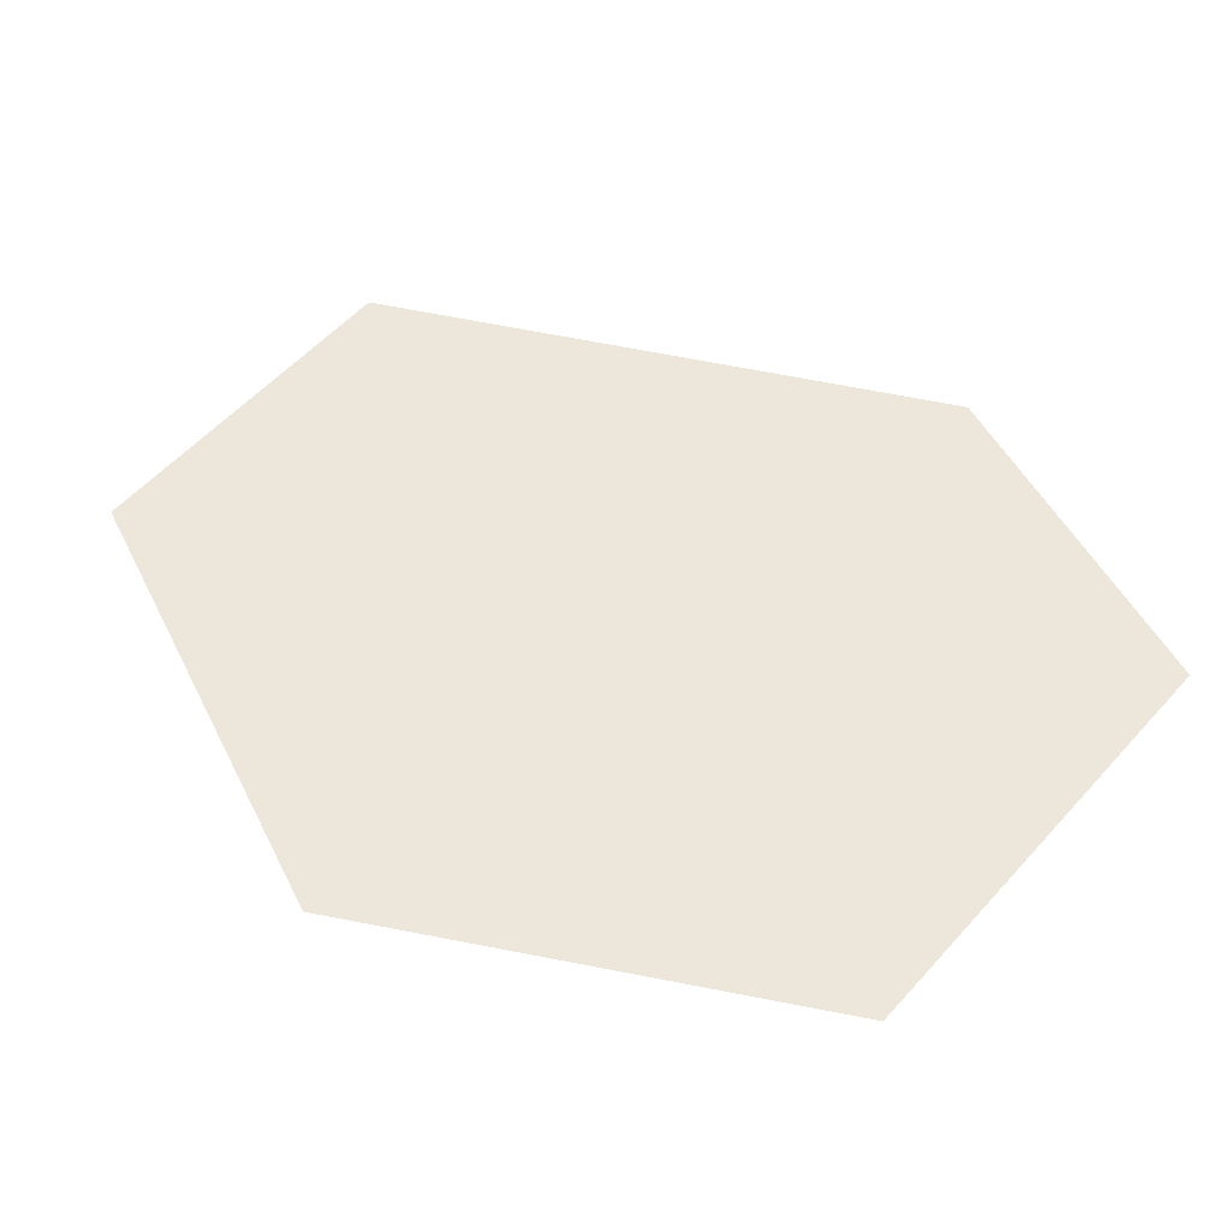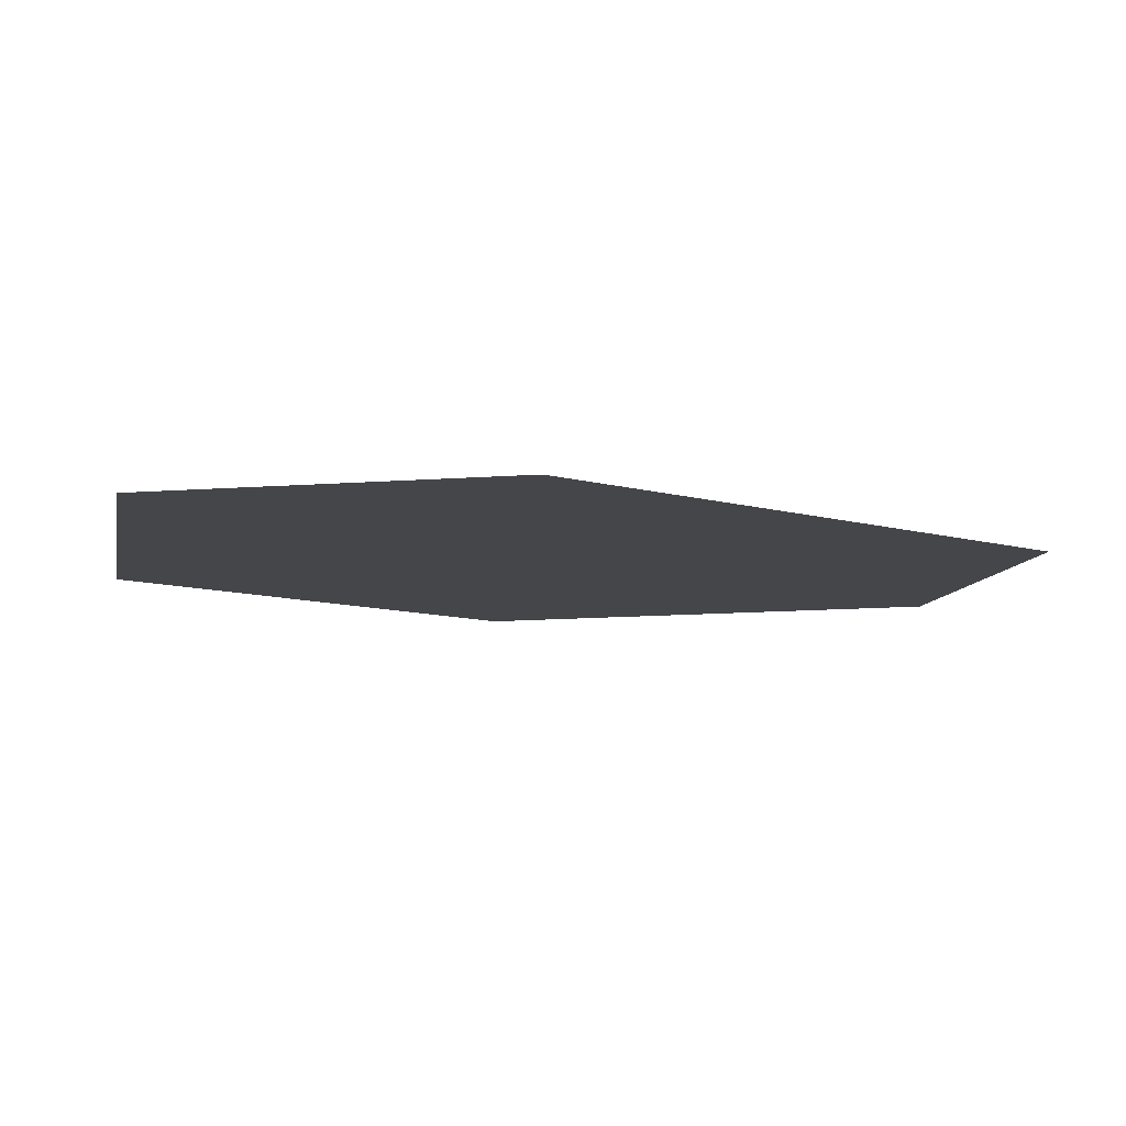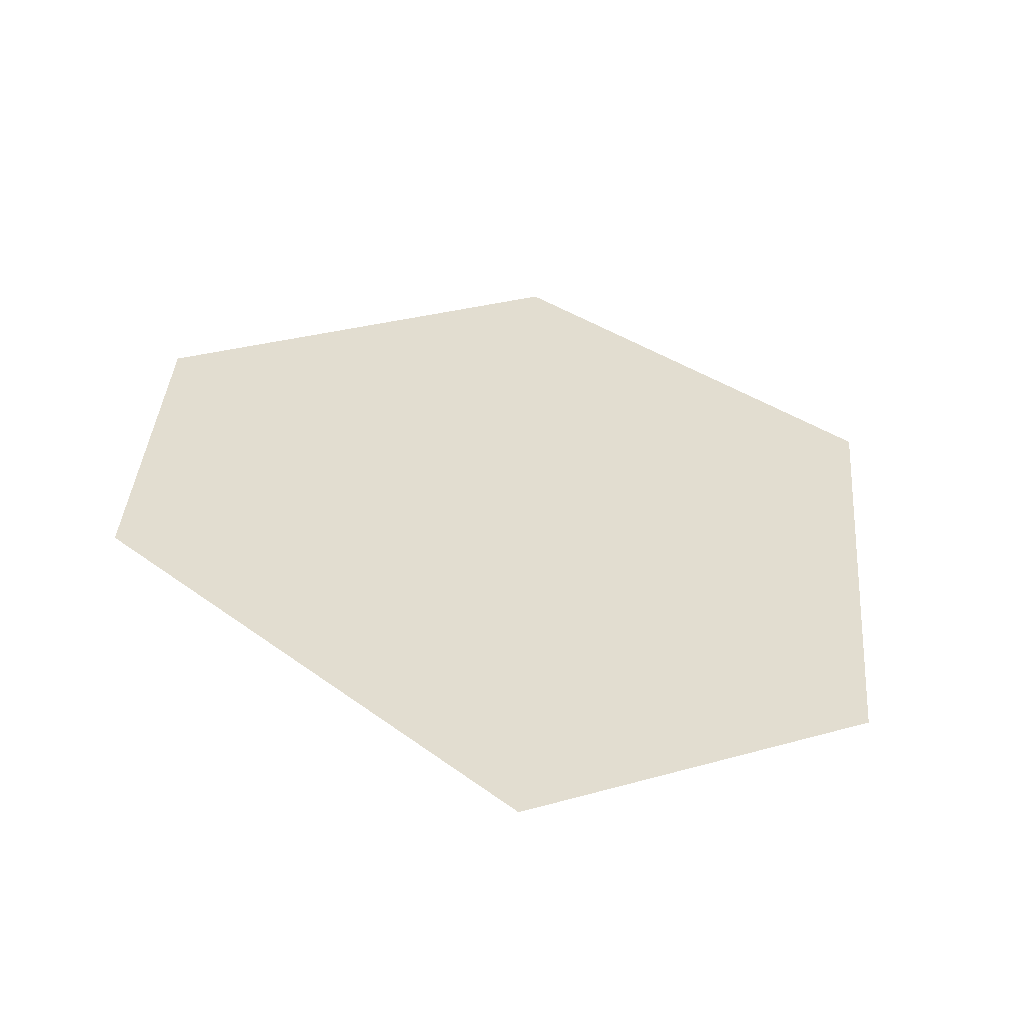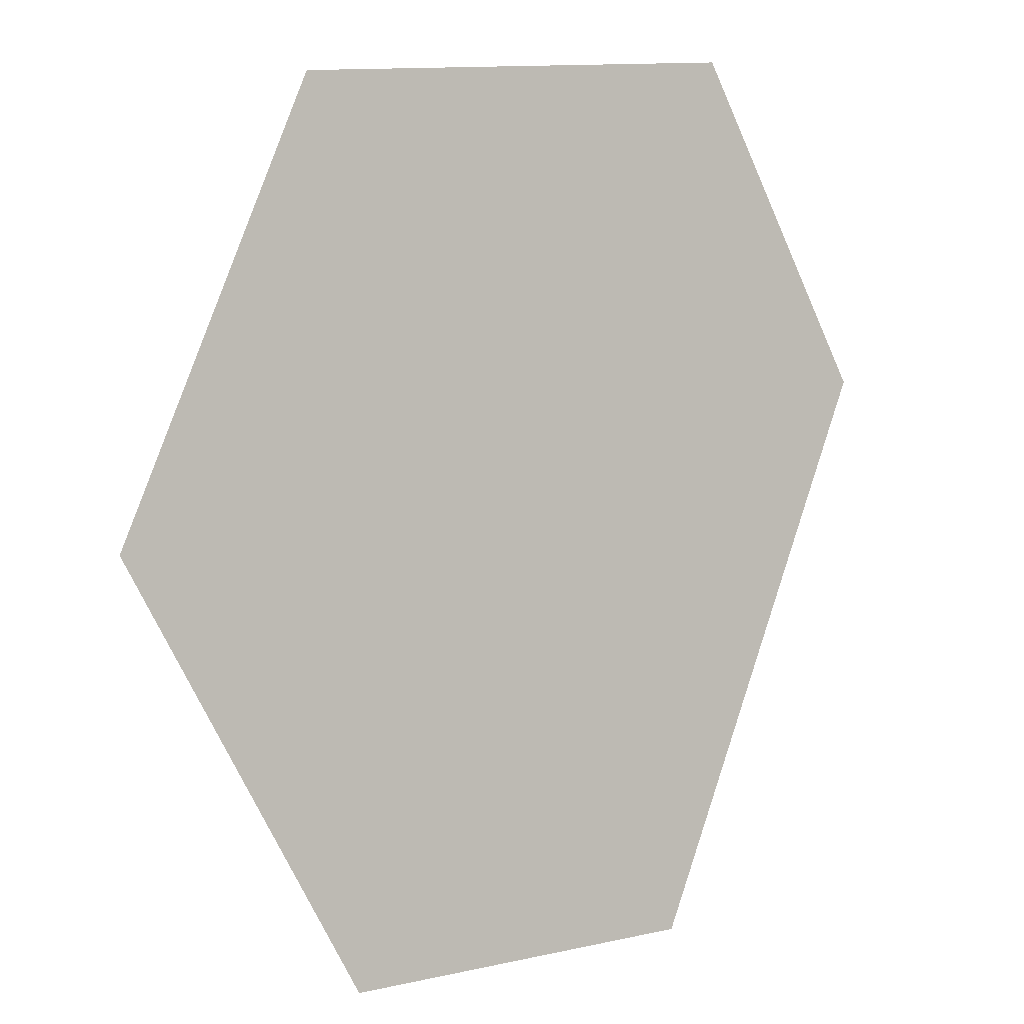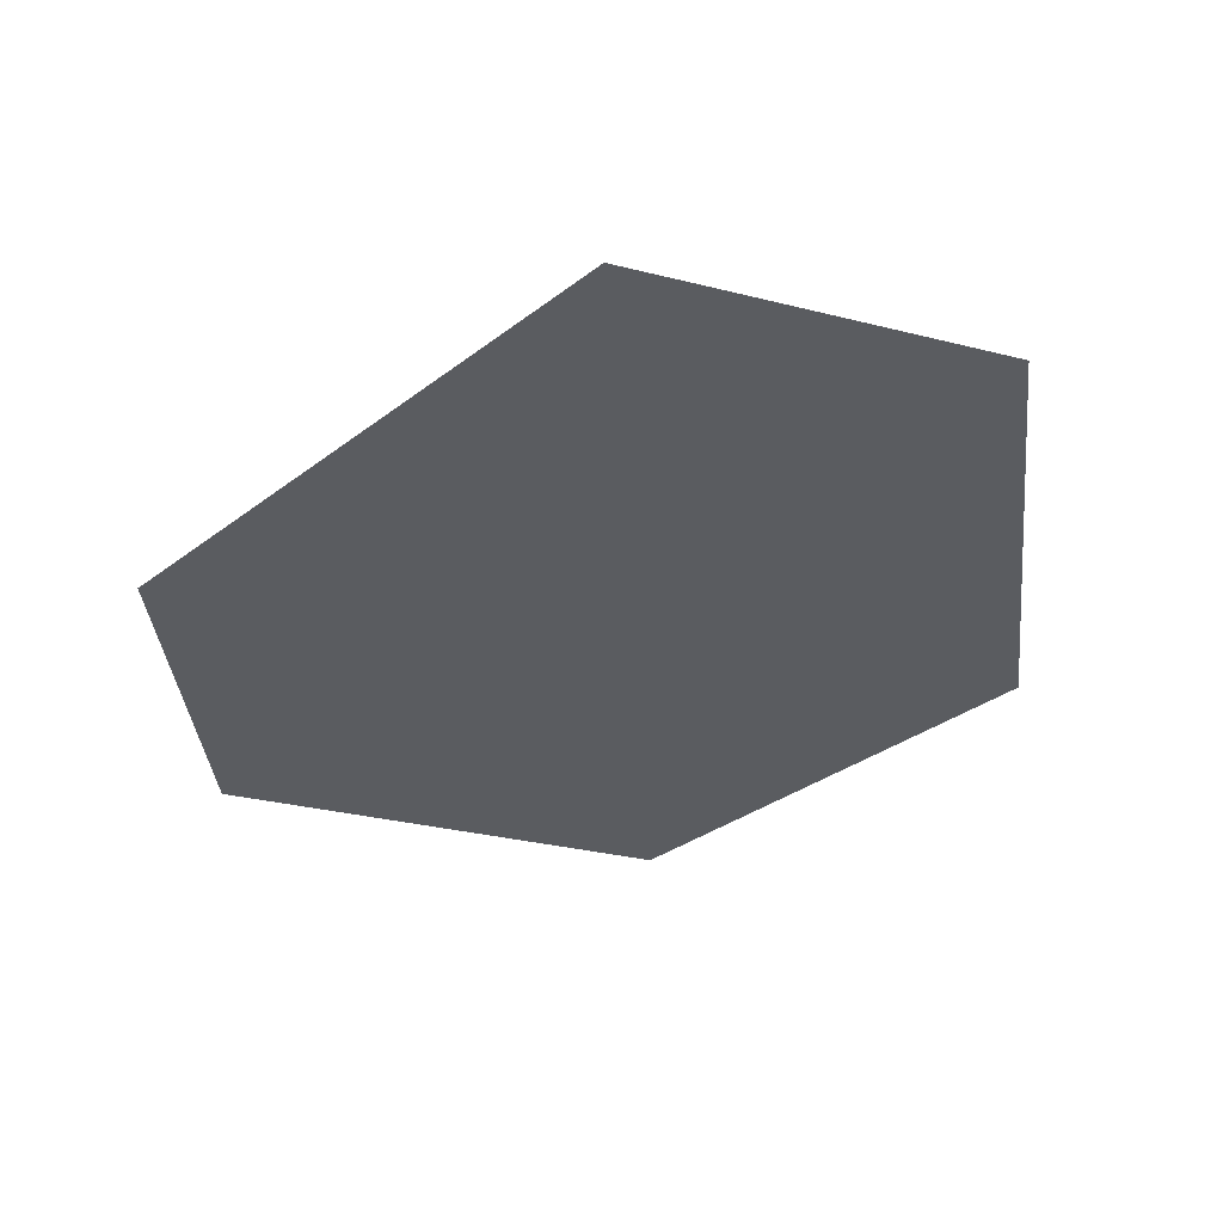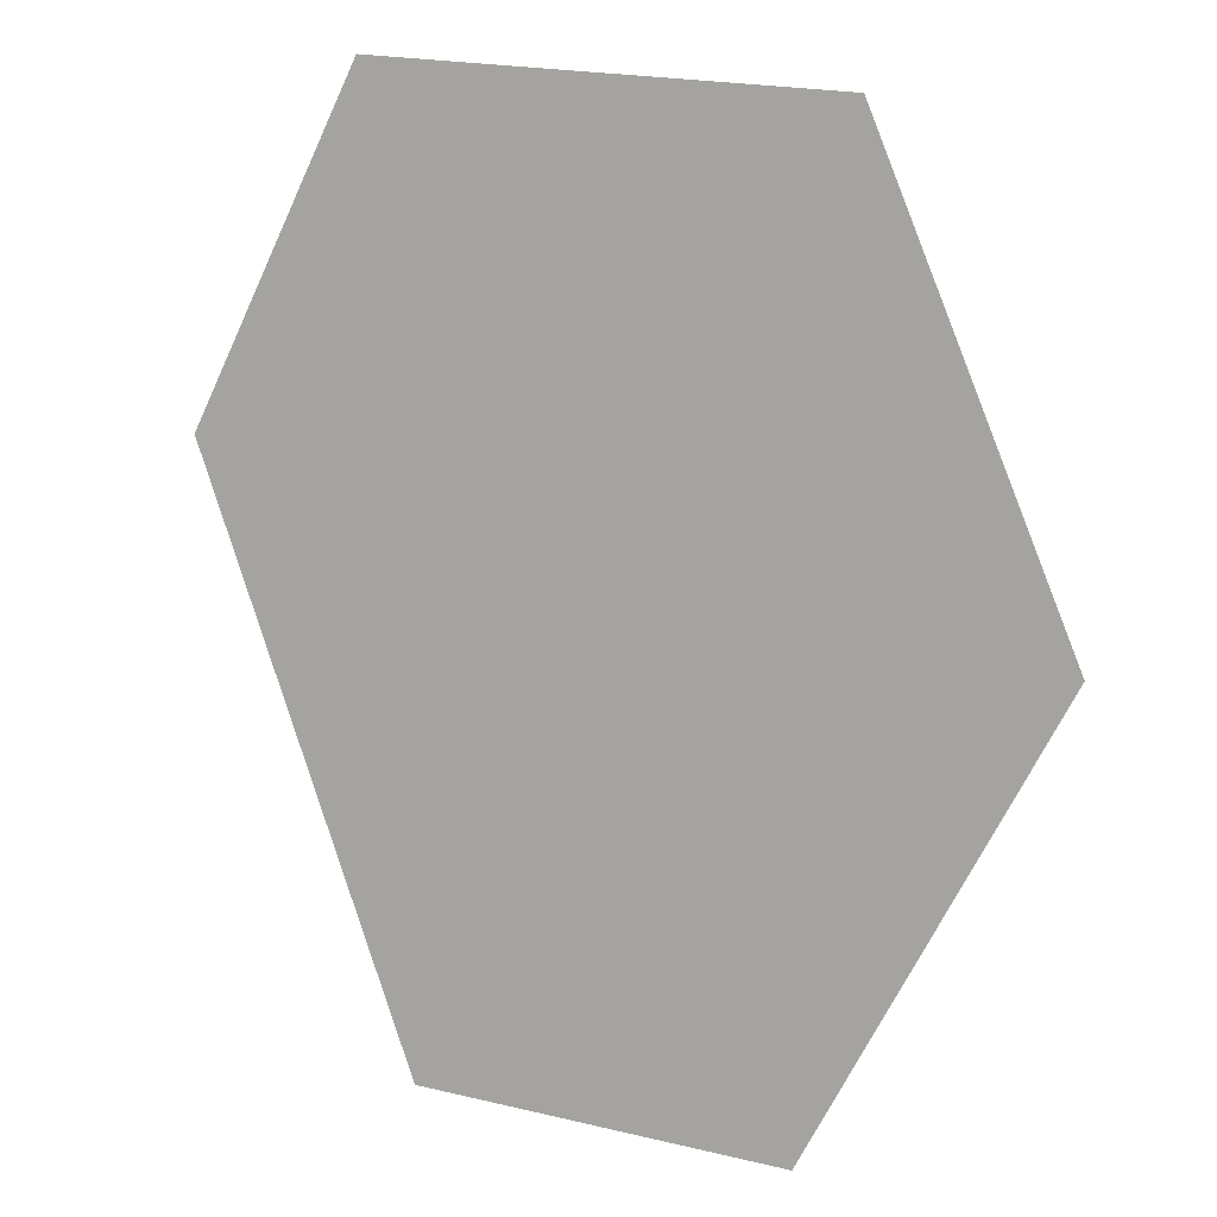
<metadata>
{"format":"obj","ext":"obj","renderer":"f3d","projection":"perspective","resolution":1024,"background":"white","views":[{"elev":51.2,"azim":124.9,"up":"+Z"},{"elev":-9.7,"azim":-105.7,"up":"+Z"},{"elev":35.4,"azim":-24.3,"up":"+Z"},{"elev":2.0,"azim":150.4,"up":"+Y"},{"elev":-34.2,"azim":-22.9,"up":"+Z"},{"elev":7.7,"azim":25.9,"up":"+Y"}]}
</metadata>
<code>
v 0.5387 1.823 0
v -0.4592 1.913 0
v -0.8318 1.201 0
v -0.3555 -0.03263 0
v -1.816e-08 0 0
v 0.4245 -0.08696 0
v 0.9461 0.8425 0
f 4 6 5
f 5 6 7
f 3 4 5
f 1 2 3
f 7 1 3
f 3 5 7

</code>
